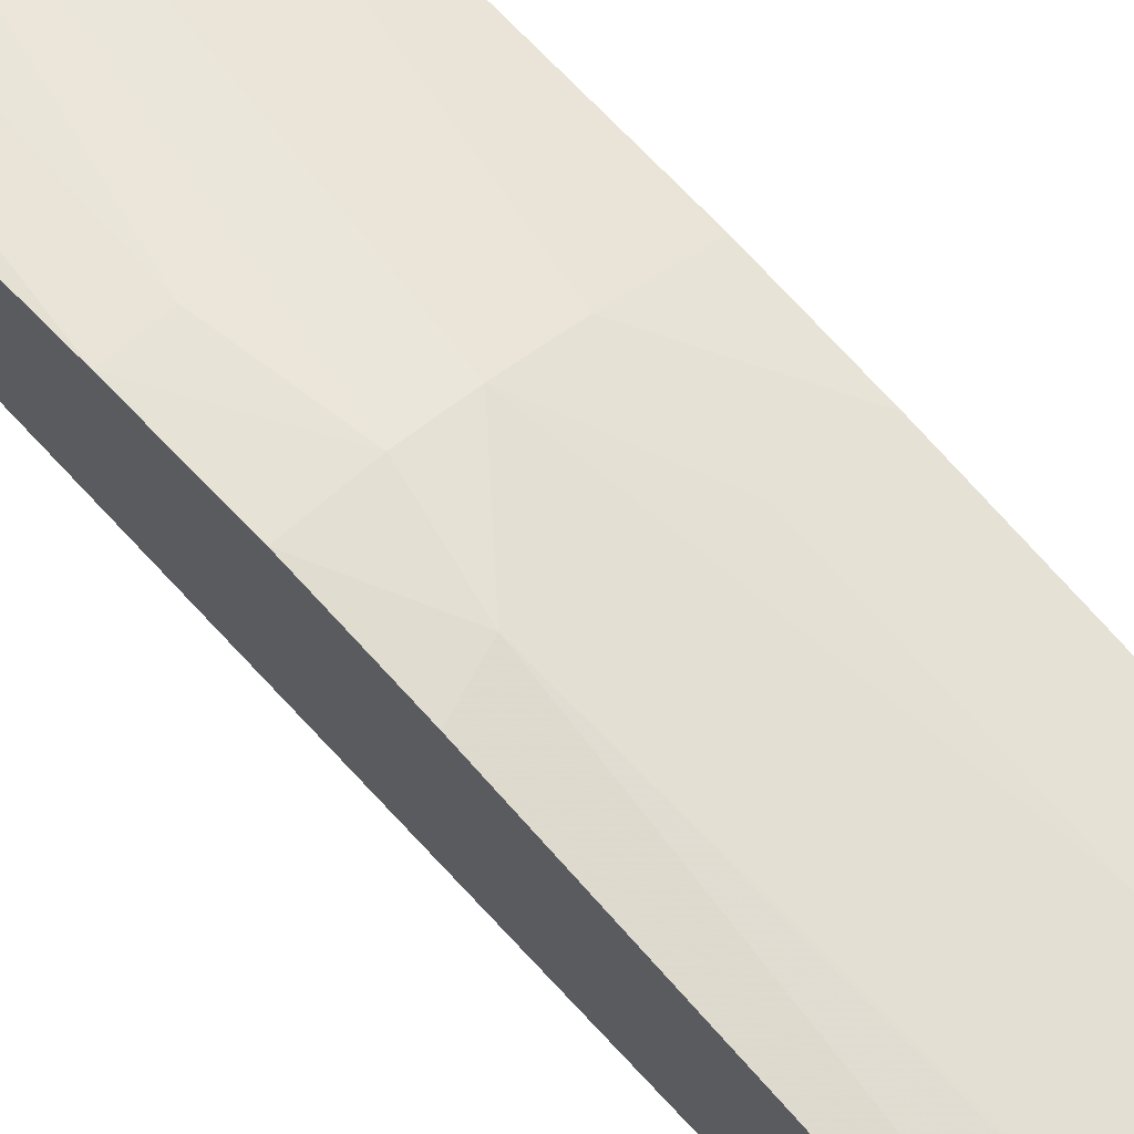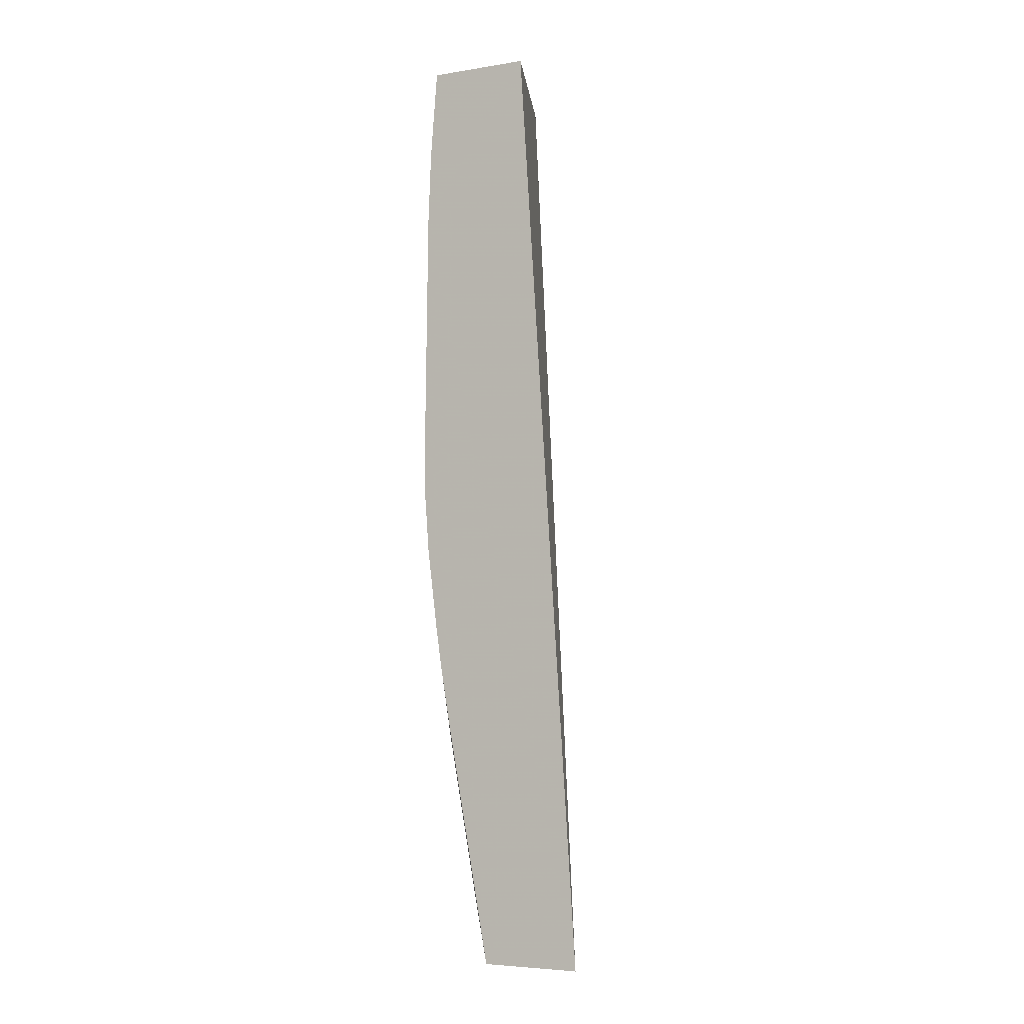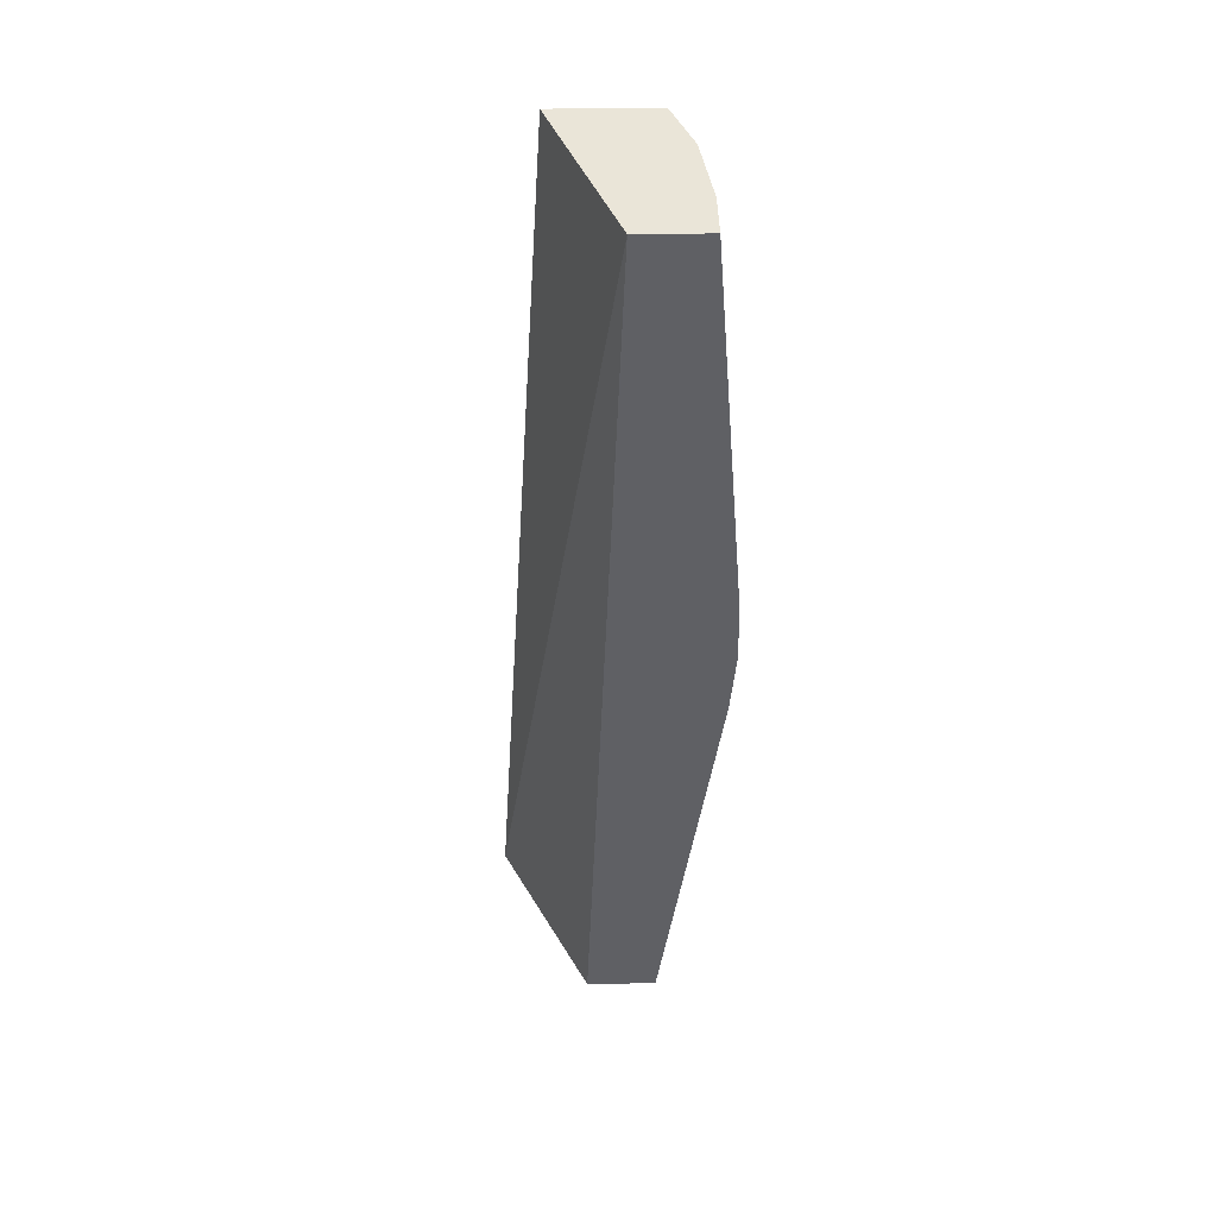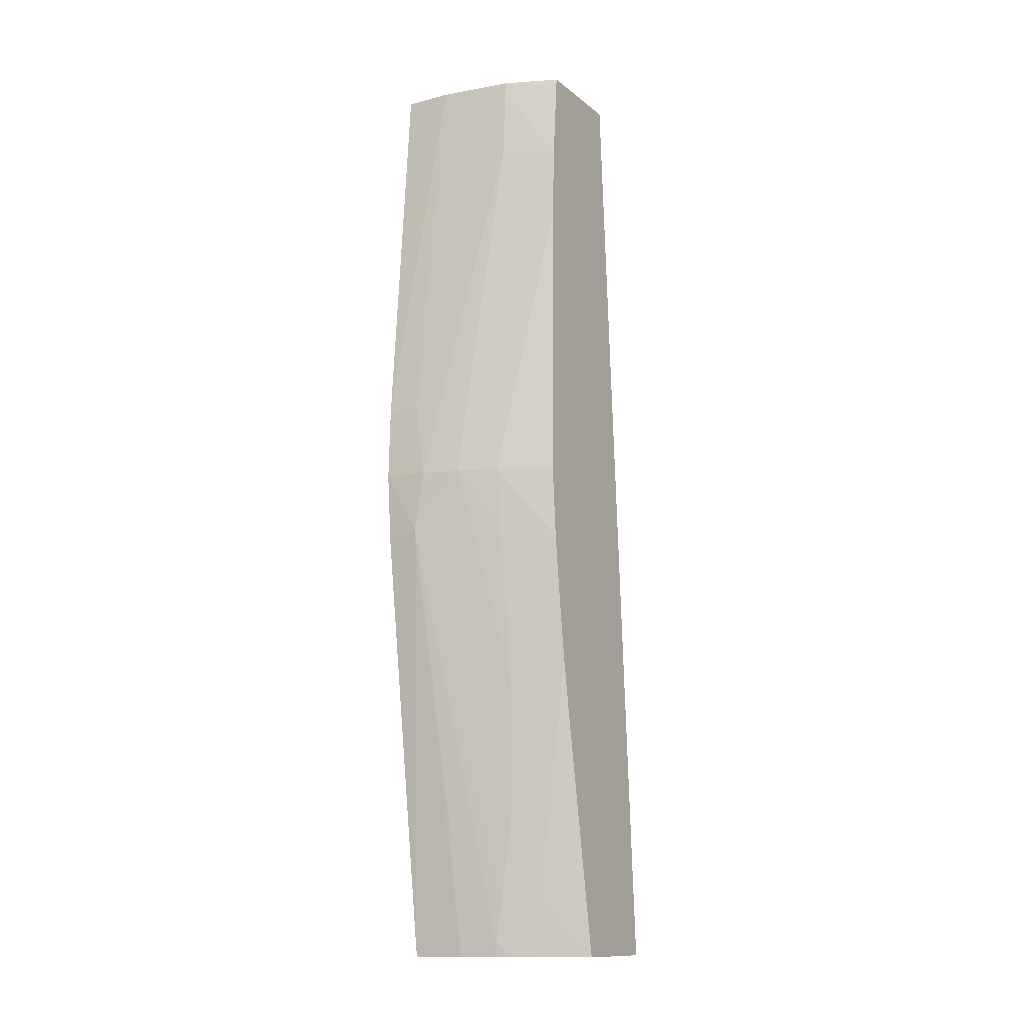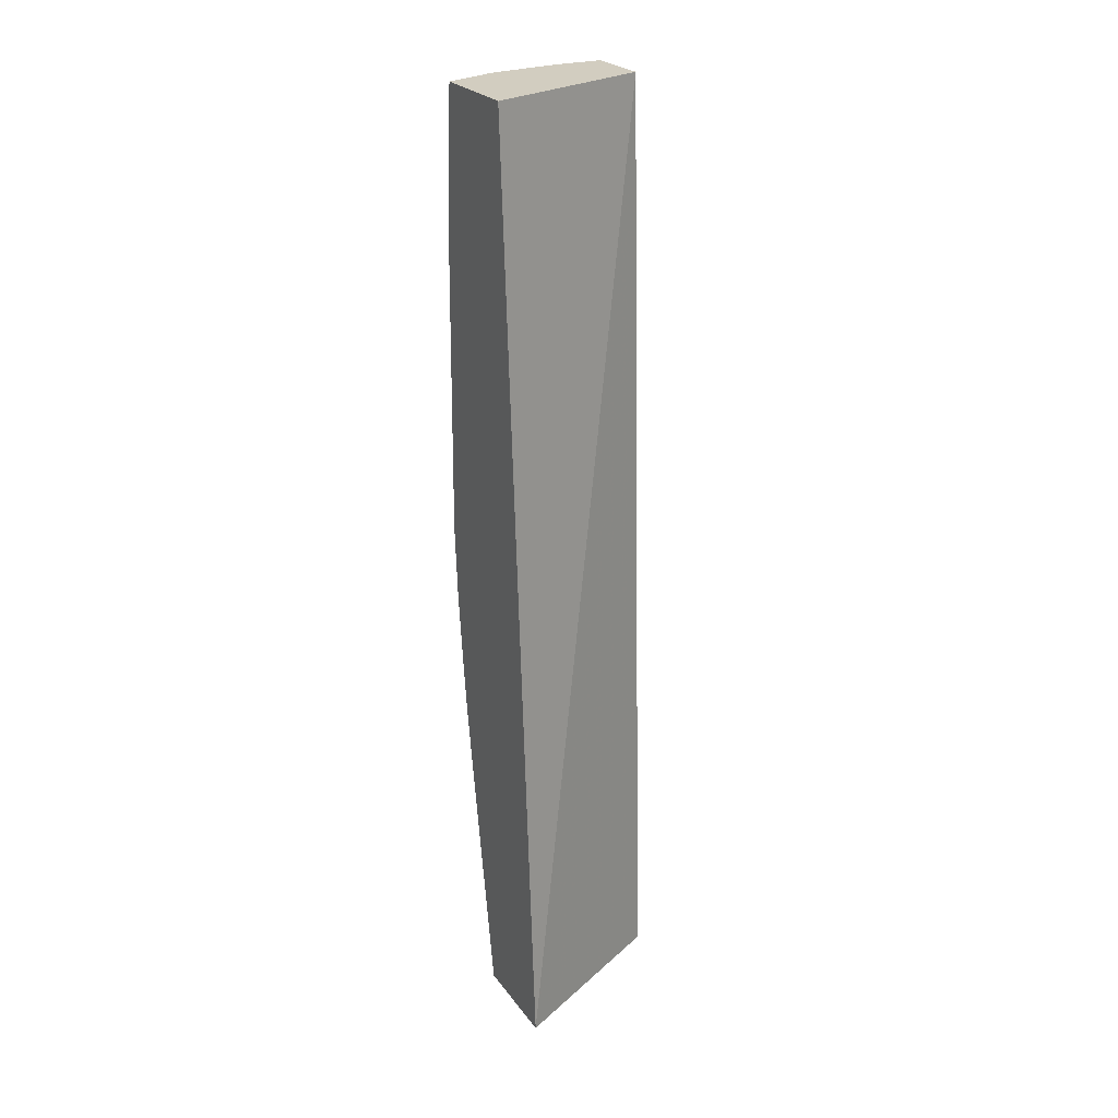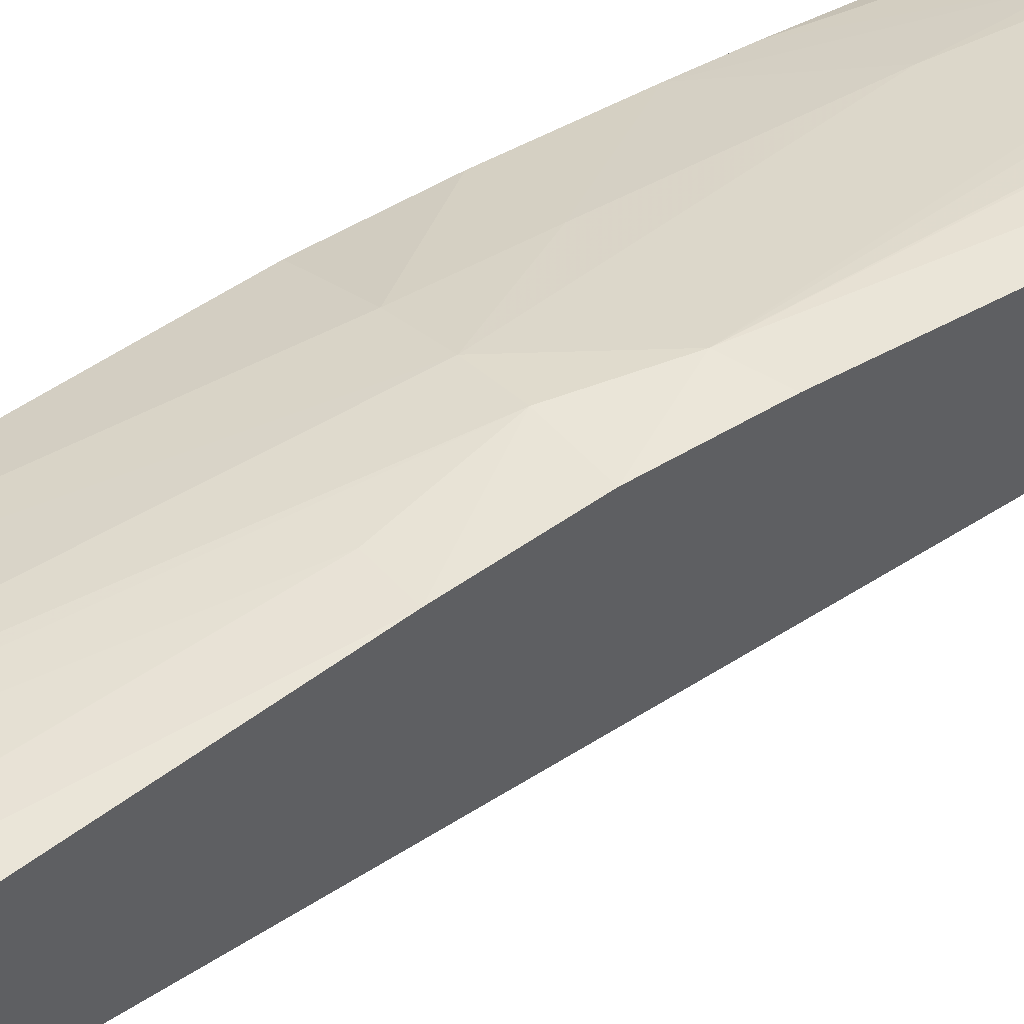
<metadata>
{"format":"obj","ext":"obj","renderer":"f3d","projection":"perspective","resolution":1024,"background":"white","views":[{"elev":68.1,"azim":-42.7,"up":"+Z"},{"elev":-5.2,"azim":116.3,"up":"+Y"},{"elev":44.9,"azim":-91.0,"up":"+Y"},{"elev":-12.9,"azim":30.8,"up":"+Y"},{"elev":24.6,"azim":152.5,"up":"+Y"},{"elev":50.3,"azim":-127.1,"up":"+Z"}]}
</metadata>
<code>
v -0.03835 0.1721 0.03681
v -0.03778 0.1721 0.03676
v -0.03835 0.173 0.03677
v -0.03835 0.1711 0.03673
v -0.03794 0.1713 0.03673
v -0.0373 0.1721 0.03663
v -0.03676 0.1769 0.03629
v -0.03676 0.1778 0.03623
v -0.03794 0.173 0.03673
v -0.03772 0.178 0.03636
v -0.03835 0.178 0.03637
v -0.03835 0.1657 0.03597
v -0.03772 0.1663 0.03597
v -0.03772 0.1673 0.03611
v -0.03719 0.1656 0.03574
v -0.03706 0.1663 0.03579
v -0.03676 0.1721 0.03644
v -0.03606 0.1758 0.03607
v -0.03689 0.1673 0.03587
v -0.03676 0.1692 0.03608
v -0.03676 0.1711 0.03633
v -0.03606 0.1768 0.03603
v -0.03676 0.178 0.03622
v -0.03772 0.1778 0.03637
v -0.03835 0.178 0.03546
v -0.03835 0.1654 0.03594
v -0.03769 0.1654 0.03584
v -0.03749 0.1654 0.03579
v -0.03723 0.1654 0.03572
v -0.03696 0.1654 0.0356
v -0.03679 0.1654 0.03552
v -0.03658 0.1663 0.03557
v -0.03621 0.1685 0.03576
v -0.03606 0.1721 0.03612
v -0.03606 0.1728 0.03611
v -0.03606 0.1711 0.03605
v -0.03669 0.1682 0.03592
v -0.03606 0.17 0.03592
v -0.03606 0.1778 0.03596
v -0.03606 0.178 0.03594
v -0.03606 0.178 0.0346
v -0.03606 0.1654 0.03379
v -0.03835 0.1654 0.03498
v -0.03606 0.1654 0.03512
v -0.03606 0.1686 0.0357
v -0.03606 0.1692 0.03579
v -0.0361 0.1692 0.03581
v -0.03606 0.1695 0.03584
f 1 2 3
f 1 3 11
f 1 11 25
f 1 25 43
f 1 43 26
f 1 26 12
f 1 12 4
f 1 4 5
f 1 5 2
f 2 6 7
f 2 7 8
f 2 8 9
f 2 9 3
f 2 5 6
f 3 9 10
f 3 10 11
f 4 12 5
f 5 12 13
f 5 13 14
f 5 14 15
f 5 15 16
f 5 16 6
f 6 17 18
f 6 18 7
f 6 16 19
f 6 19 20
f 6 20 21
f 6 21 17
f 7 18 22
f 7 22 8
f 8 23 10
f 8 10 24
f 8 24 9
f 8 22 23
f 9 24 10
f 10 23 40
f 10 40 41
f 10 41 25
f 10 25 11
f 12 26 27
f 12 27 13
f 13 27 15
f 13 15 14
f 15 27 28
f 15 28 29
f 15 29 30
f 15 30 31
f 15 31 32
f 15 32 16
f 16 32 33
f 16 33 19
f 17 34 35
f 17 35 18
f 17 21 36
f 17 36 34
f 18 35 34
f 18 34 36
f 18 36 38
f 18 38 48
f 18 48 46
f 18 46 45
f 18 45 44
f 18 44 42
f 18 42 41
f 18 41 40
f 18 40 39
f 18 39 22
f 19 33 37
f 19 37 20
f 20 37 38
f 20 38 21
f 21 38 36
f 22 39 23
f 23 39 40
f 25 41 42
f 25 42 43
f 26 43 42
f 26 42 44
f 26 44 31
f 26 31 30
f 26 30 29
f 26 29 28
f 26 28 27
f 31 44 32
f 32 44 33
f 33 45 46
f 33 46 47
f 33 47 48
f 33 48 37
f 33 44 45
f 37 48 38
f 46 48 47

</code>
